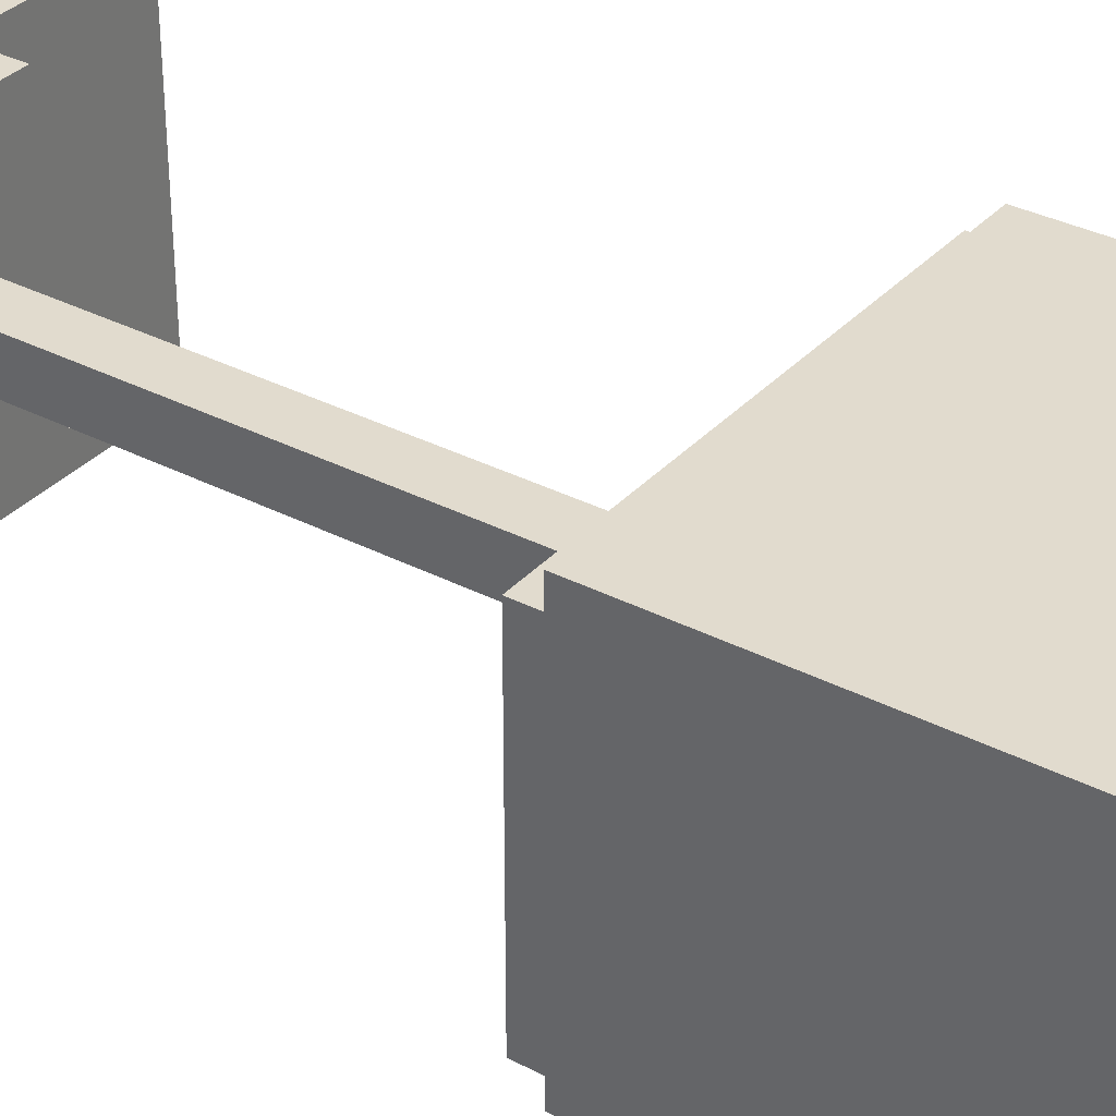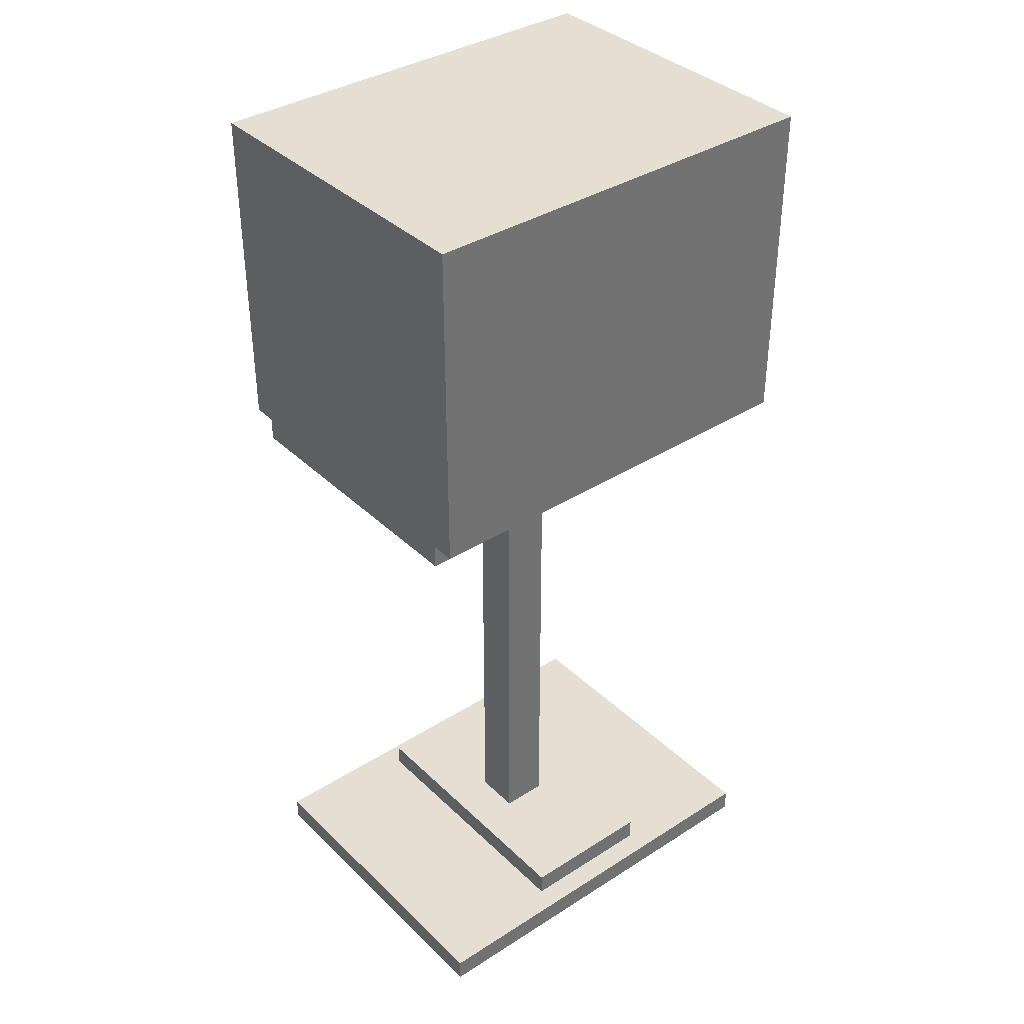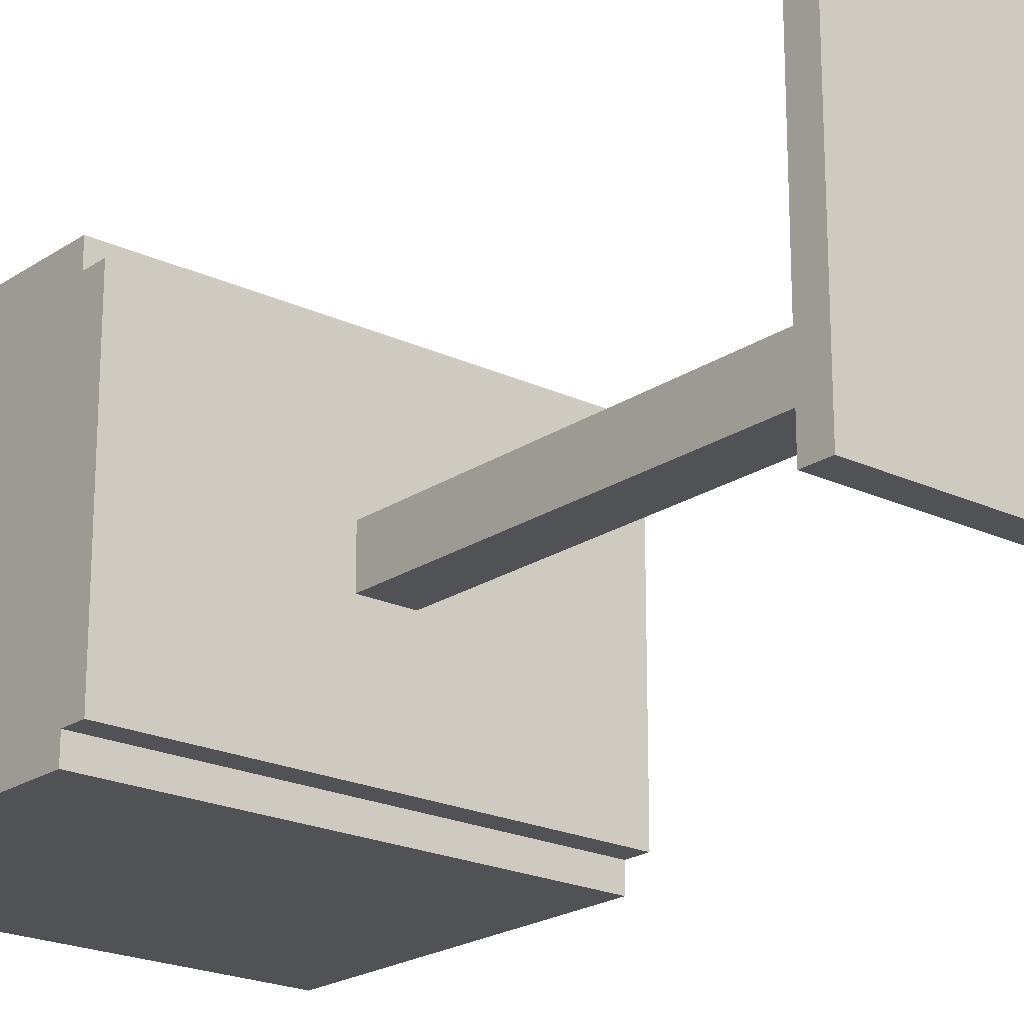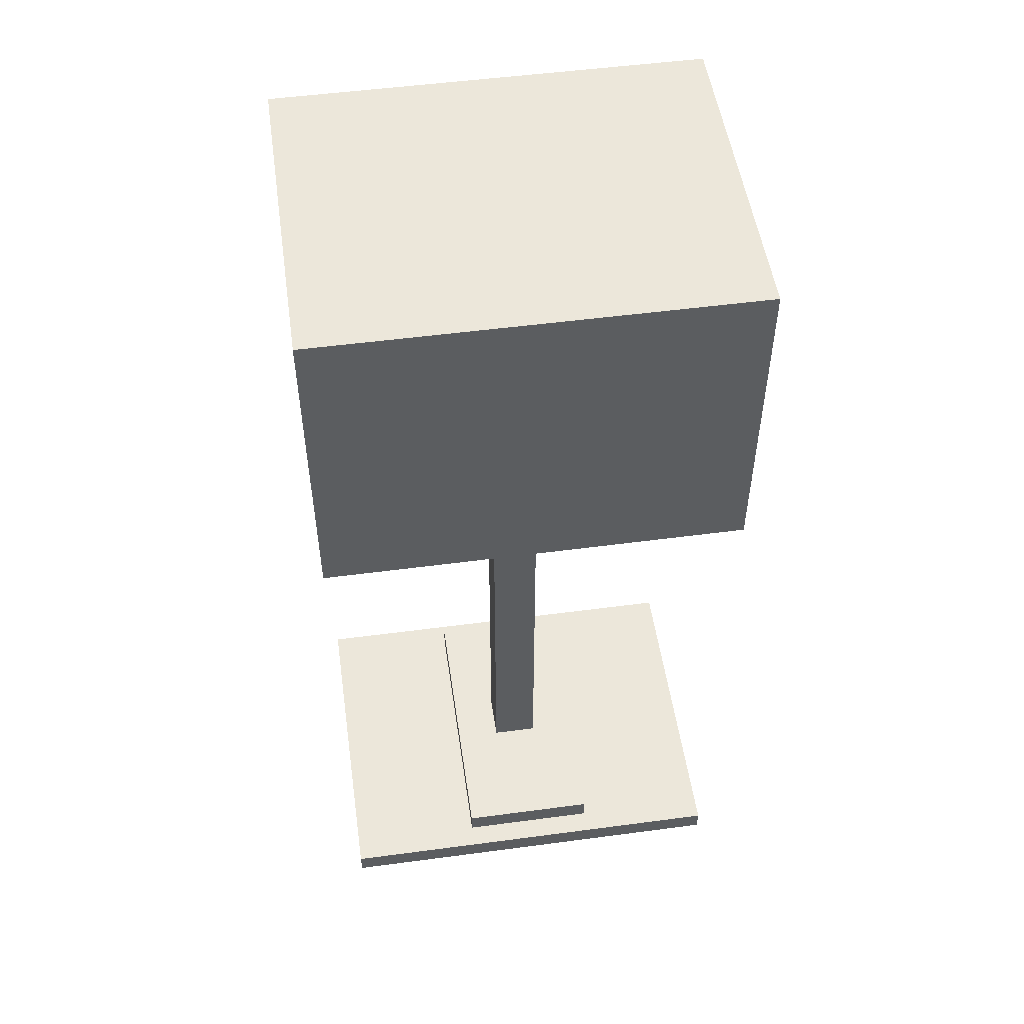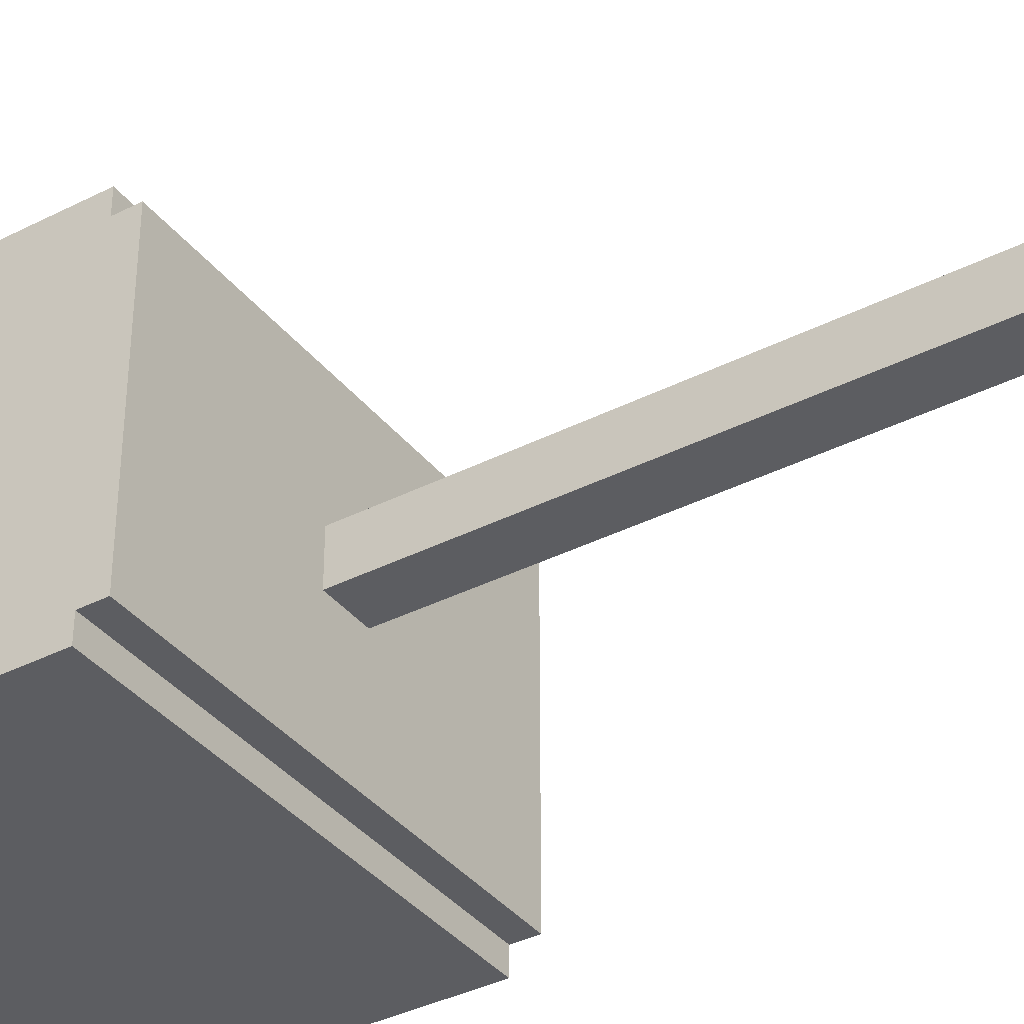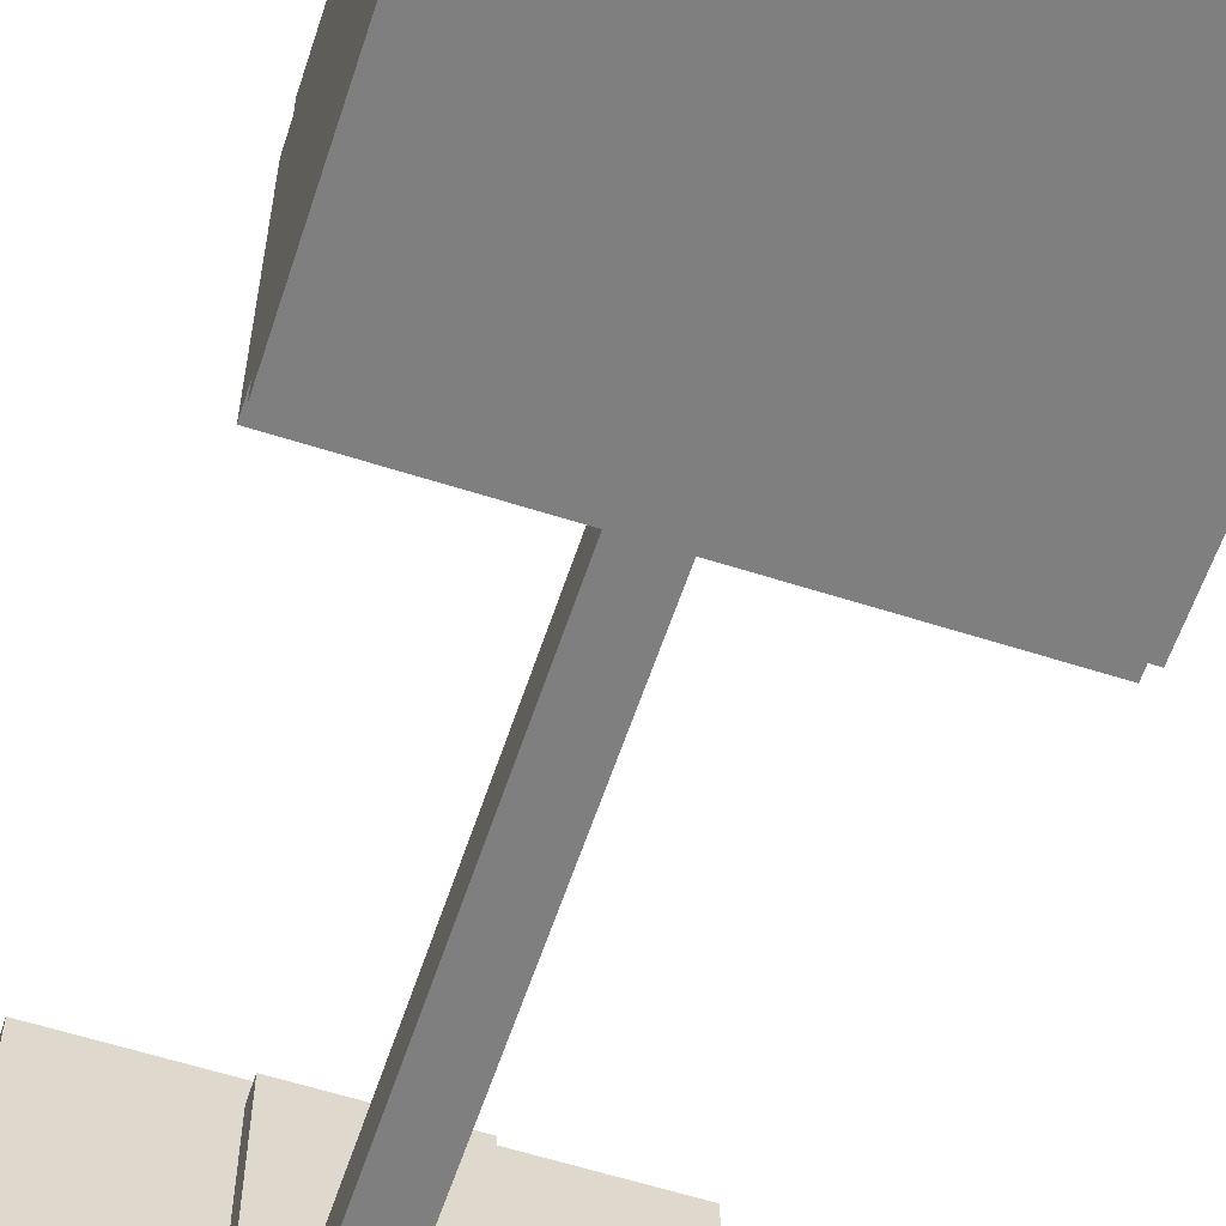
<metadata>
{"format":"obj","ext":"obj","renderer":"f3d","projection":"perspective","resolution":1024,"background":"white","views":[{"elev":33.9,"azim":125.2,"up":"+Z"},{"elev":37.0,"azim":-39.4,"up":"+Y"},{"elev":-21.1,"azim":-40.1,"up":"+Z"},{"elev":52.0,"azim":171.8,"up":"+Y"},{"elev":-37.1,"azim":-56.7,"up":"+Z"},{"elev":-59.7,"azim":161.8,"up":"+Z"}]}
</metadata>
<code>
g floorlamp
v -9 0 7
v -9 0 -7
v -9 1 7
v -9 1 -7
v -9 25 6
v -9 25 -6
v -9 26 7
v -9 26 6
v -9 26 -6
v -9 26 -7
v -9 40 7
v -9 40 -7
v -3 1 6
v -3 1 -6
v -3 2 6
v -3 2 -6
v -1 2 1
v -1 2 -1
v -1 25 1
v -1 25 -1
v 1 2 1
v 1 2 -1
v 1 25 1
v 1 25 -1
v 3 1 6
v 3 1 -6
v 3 2 6
v 3 2 -6
v 9 0 7
v 9 0 -7
v 9 1 7
v 9 1 -7
v 9 25 6
v 9 25 -6
v 9 26 7
v 9 26 6
v 9 26 -6
v 9 26 -7
v 9 40 7
v 9 40 -7
v -9 0 7
v -9 1 7
v -9 26 7
v -9 40 7
v 9 0 7
v 9 1 7
v 9 26 7
v 9 40 7
v -9 25 6
v -9 26 6
v -3 1 6
v -3 2 6
v 3 1 6
v 3 2 6
v 9 25 6
v 9 26 6
v -1 2 1
v -1 25 1
v 1 2 1
v 1 25 1
v -1 2 -1
v -1 25 -1
v 1 2 -1
v 1 25 -1
v -9 25 -6
v -9 26 -6
v -3 1 -6
v -3 2 -6
v 3 1 -6
v 3 2 -6
v 9 25 -6
v 9 26 -6
v -9 0 -7
v -9 1 -7
v -9 26 -7
v -9 40 -7
v 9 0 -7
v 9 1 -7
v 9 26 -7
v 9 40 -7
v -9 0 7
v 9 0 7
v -9 0 -7
v 9 0 -7
v -9 25 6
v 9 25 6
v -1 25 1
v 1 25 1
v -1 25 -1
v 1 25 -1
v -9 25 -6
v 9 25 -6
v -9 26 7
v 9 26 7
v -9 26 6
v 9 26 6
v -9 26 -6
v 9 26 -6
v -9 26 -7
v 9 26 -7
v -9 1 7
v 9 1 7
v -3 1 6
v 3 1 6
v -3 1 -6
v 3 1 -6
v -9 1 -7
v 9 1 -7
v -3 2 6
v 3 2 6
v -1 2 1
v 1 2 1
v -1 2 -1
v 1 2 -1
v -3 2 -6
v 3 2 -6
v -9 40 7
v 9 40 7
v -9 40 -7
v 9 40 -7
f 3 2 1
f 4 2 3
f 8 6 5
f 9 6 8
f 11 8 7
f 11 10 9
f 11 9 8
f 12 10 11
f 15 14 13
f 16 14 15
f 19 18 17
f 20 18 19
f 21 22 23
f 23 22 24
f 25 26 27
f 27 26 28
f 29 30 31
f 31 30 32
f 33 34 36
f 36 34 37
f 35 36 39
f 37 38 39
f 36 37 39
f 39 38 40
f 45 42 41
f 46 42 45
f 47 44 43
f 48 44 47
f 53 52 51
f 54 52 53
f 55 50 49
f 56 50 55
f 59 58 57
f 60 58 59
f 61 62 63
f 63 62 64
f 67 68 69
f 69 68 70
f 65 66 71
f 71 66 72
f 73 74 77
f 77 74 78
f 75 76 79
f 79 76 80
f 83 82 81
f 84 82 83
f 87 86 85
f 88 86 87
f 89 87 85
f 90 86 88
f 91 89 85
f 91 90 89
f 92 86 90
f 92 90 91
f 95 94 93
f 96 94 95
f 99 98 97
f 100 98 99
f 101 102 103
f 103 102 104
f 101 103 105
f 104 102 106
f 101 105 107
f 105 106 107
f 106 102 108
f 107 106 108
f 109 110 111
f 111 110 112
f 109 111 113
f 112 110 114
f 109 113 115
f 113 114 115
f 114 110 116
f 115 114 116
f 117 118 119
f 119 118 120

</code>
